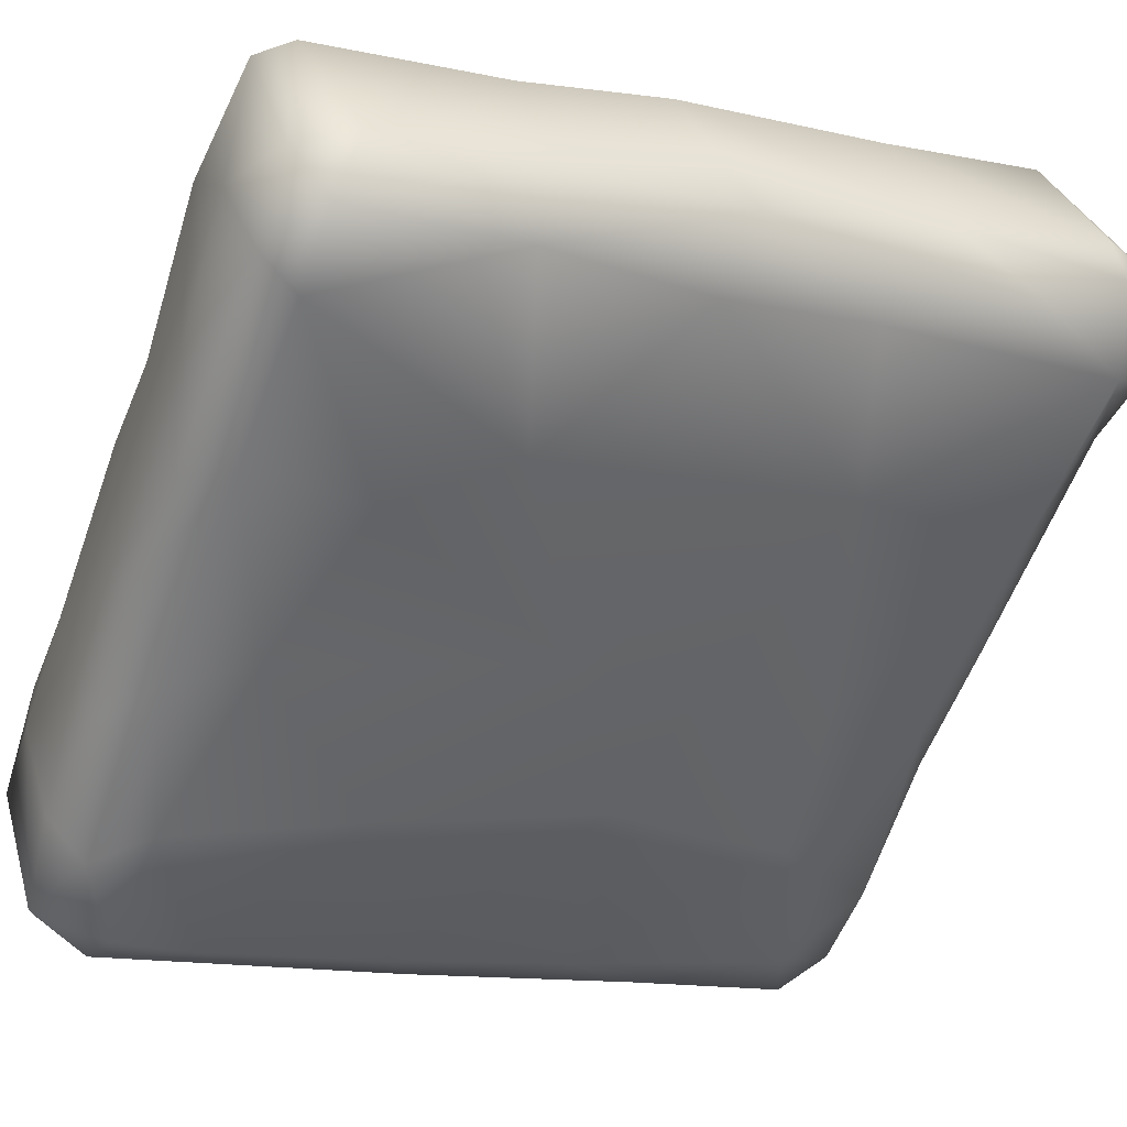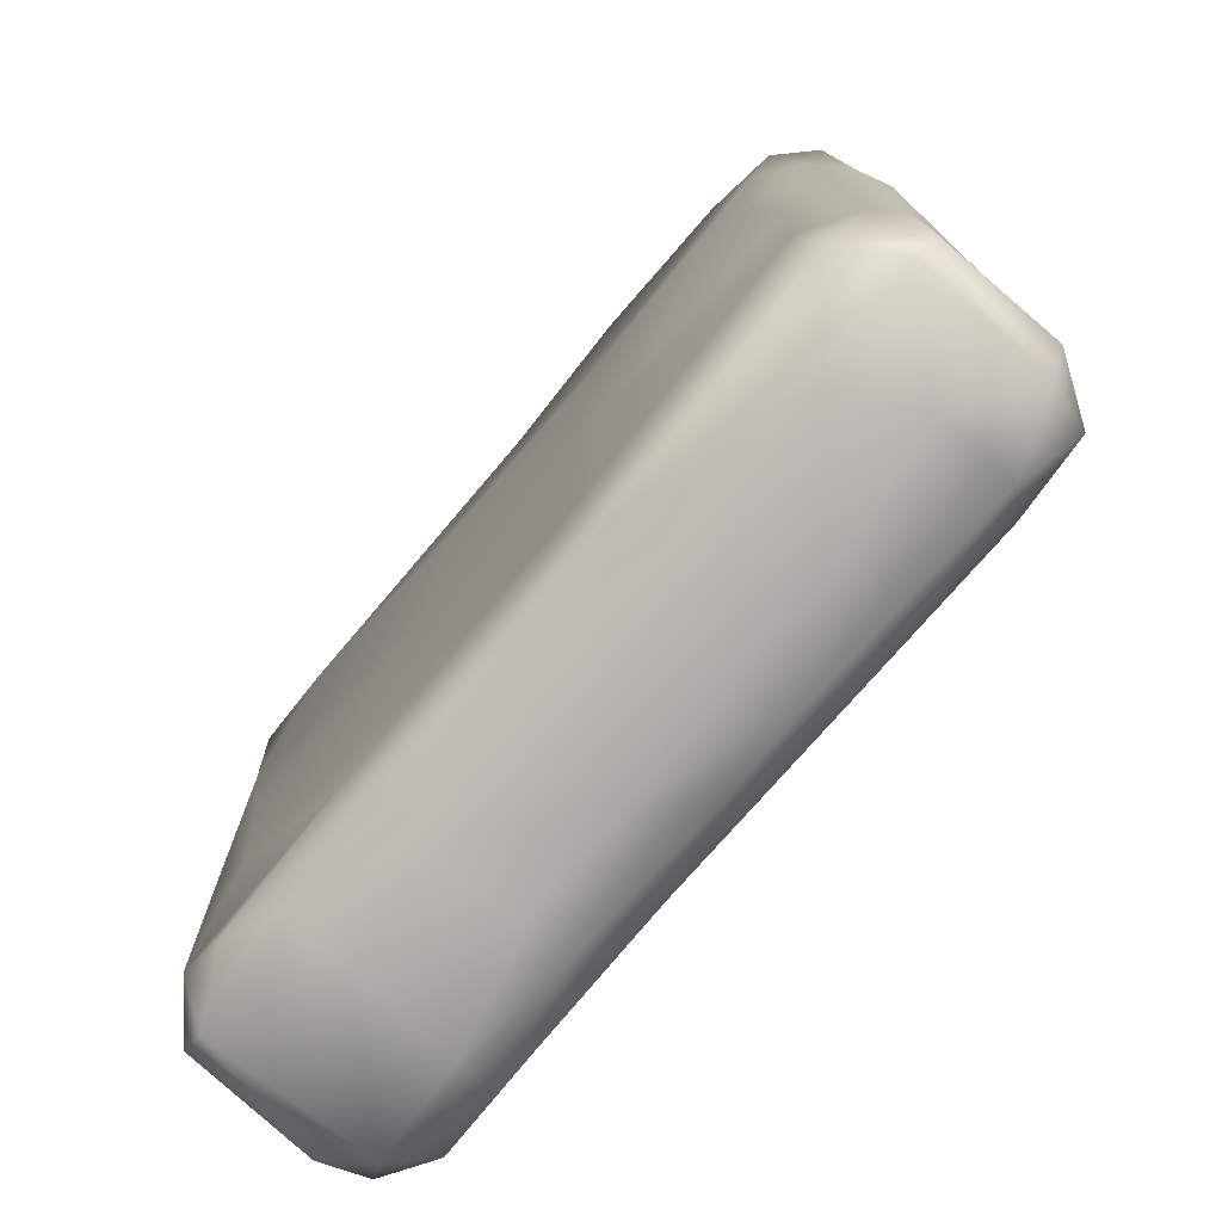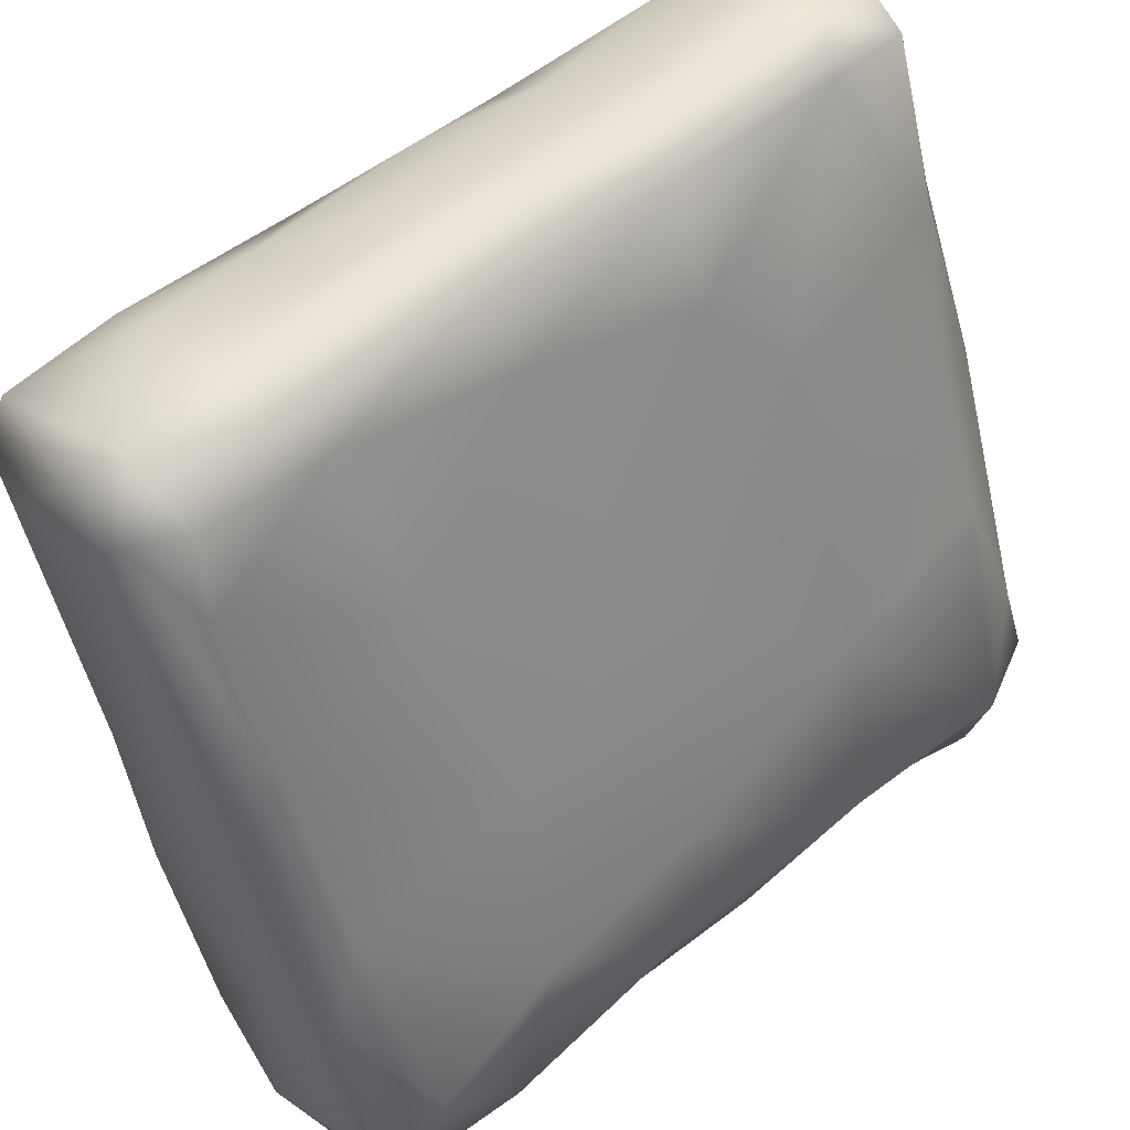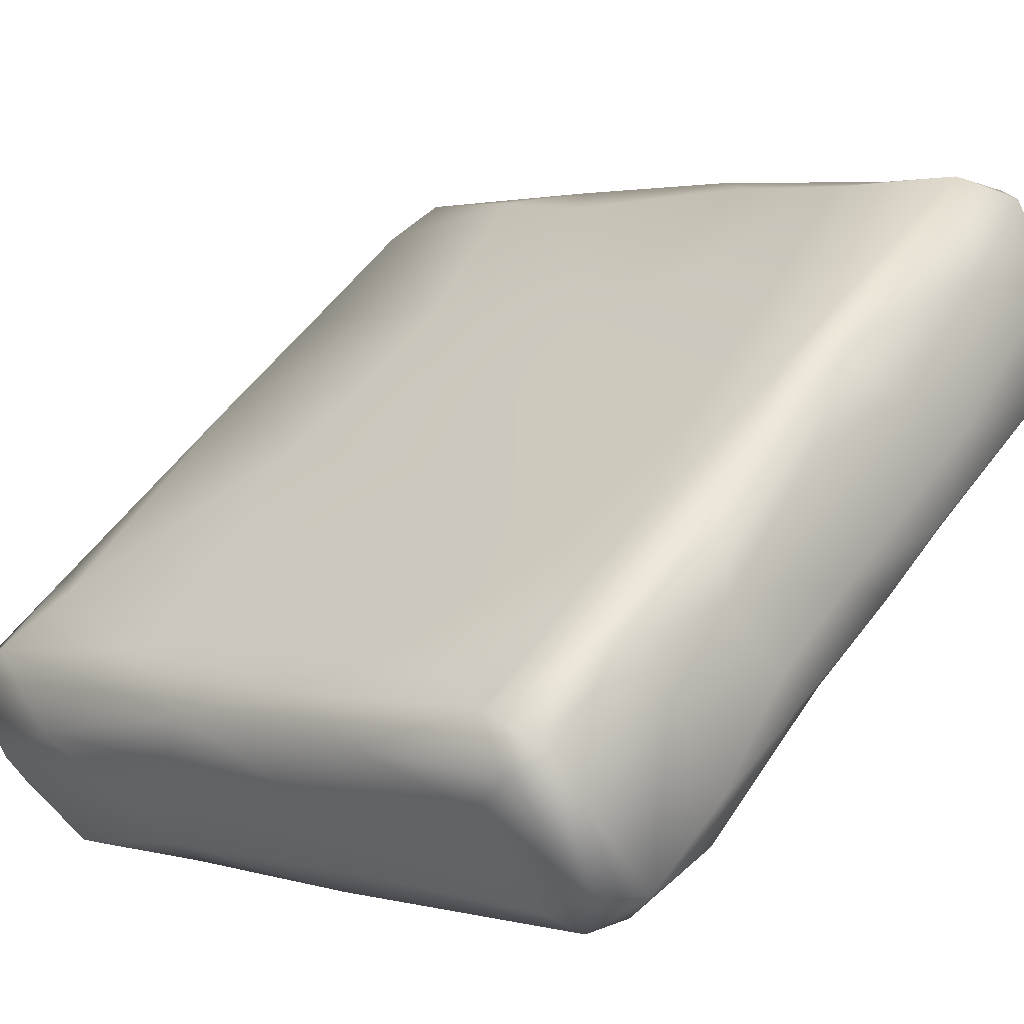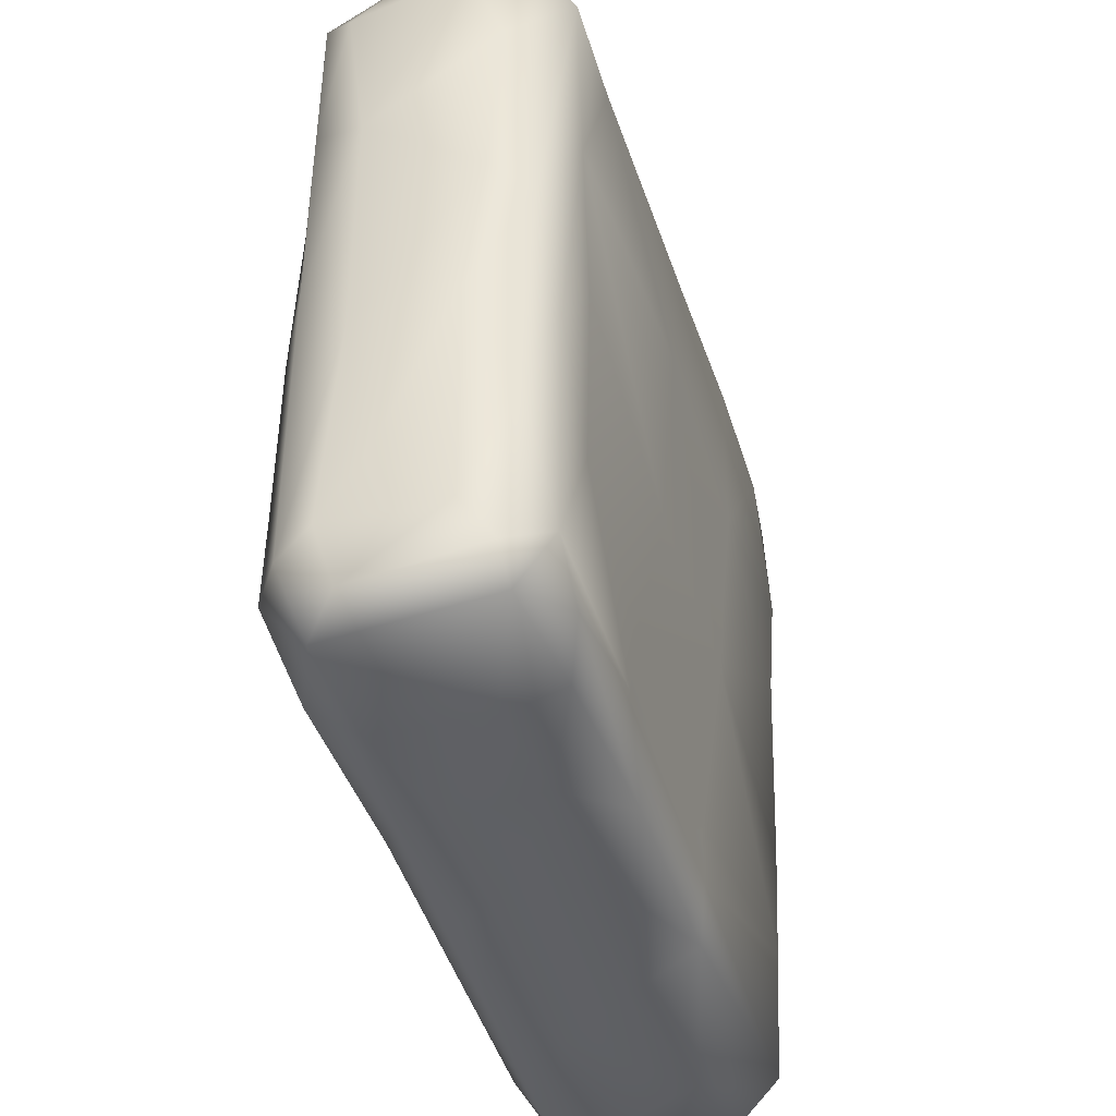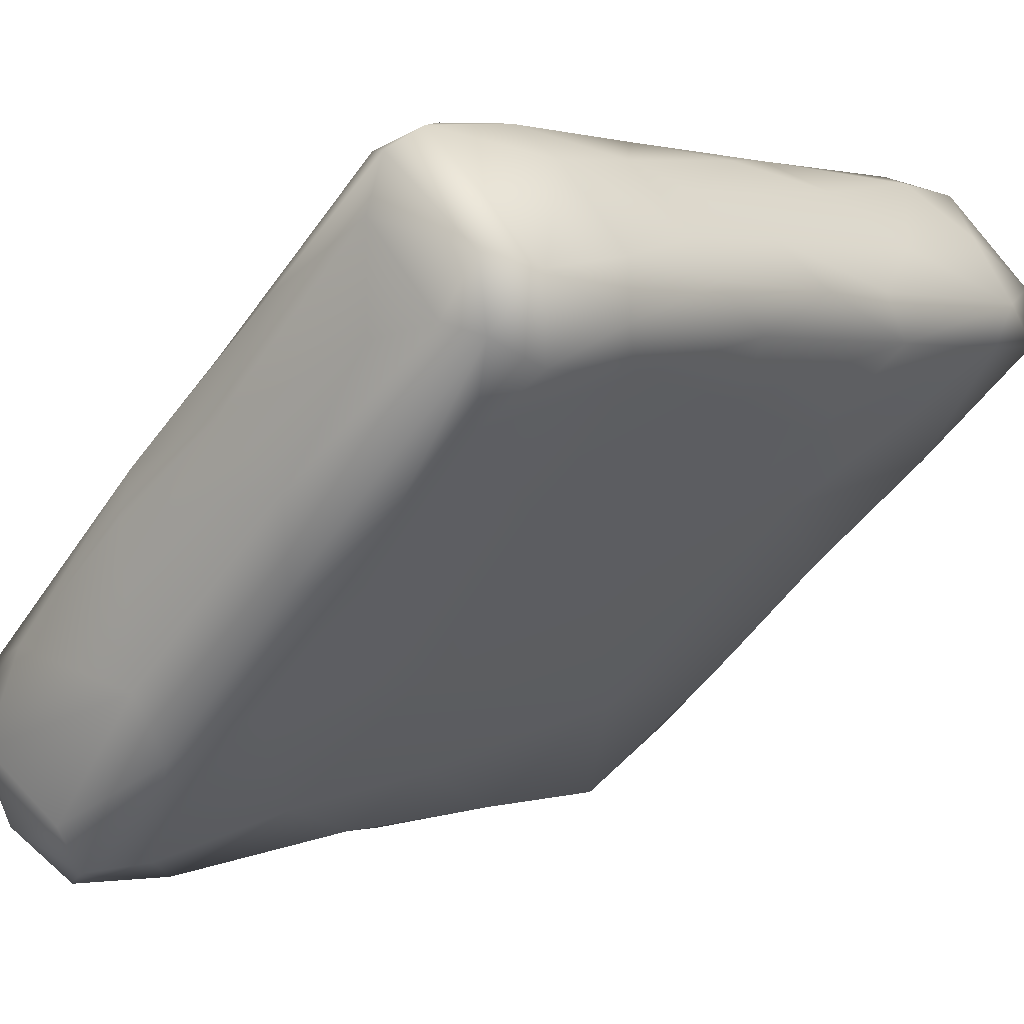
<metadata>
{"format":"obj","ext":"obj","renderer":"f3d","projection":"perspective","resolution":1024,"background":"white","views":[{"elev":-14.8,"azim":-115.5,"up":"+Y"},{"elev":-78.2,"azim":-169.5,"up":"+Z"},{"elev":-52.2,"azim":-166.1,"up":"+Y"},{"elev":0.8,"azim":136.1,"up":"+Y"},{"elev":-43.4,"azim":67.5,"up":"+Z"},{"elev":-52.8,"azim":146.7,"up":"+Y"}]}
</metadata>
<code>
v 0.008506 0.001896 0.000914
v -0.00429 -0.007261 0.07028
v 0.02403 0.001582 0.000846
v 0.03259 0.01567 0.005202
v 0.05408 -0.04822 0.06723
v 0.01394 0.02394 0.002605
v -0.02664 0.01406 0.1381
v 0.006544 -0.01449 0.00857
v -0.003399 -0.000753 0.002686
v 0.01933 -0.01745 0.002554
v -0.02514 0.01022 0.008761
v 0.001484 -0.01101 0.02232
v -0.02256 0.007813 0.03037
v -0.000728 -0.00915 0.1182
v 0.003229 -0.009616 0.1377
v -0.04757 0.03372 0.002764
v -0.03929 0.04516 0.000628
v -0.05455 0.04644 0.00418
v -0.04781 0.02789 0.008997
v -0.05744 0.03676 0.03937
v -0.0584 0.03776 0.009437
v -0.0578 0.04913 0.01388
v -0.0163 0.01022 0.002568
v -0.0217 0.0263 0.000865
v -0.00609 0.03034 0.000972
v 0.01142 0.03599 0.01207
v 0.0121 0.03576 0.02377
v -0.04333 0.06695 0.009343
v -0.03686 0.06966 0.03005
v -0.02516 0.05125 0.000984
v -0.03987 0.0649 0.003813
v -0.02896 0.06825 0.008505
v -0.02626 0.06816 0.0319
v -0.05466 0.03472 0.06904
v -0.05773 0.04886 0.0419
v -0.05877 0.04731 0.07379
v -0.03211 0.01501 0.04988
v -0.04315 0.06737 0.04261
v -0.04361 0.06921 0.0679
v -0.0338 0.07197 0.06317
v -0.02713 0.06965 0.05389
v -0.05464 0.03491 0.09543
v -0.05677 0.05144 0.1067
v -0.05787 0.04166 0.1218
v -0.03174 0.0158 0.1052
v -0.04139 0.06997 0.1053
v -0.02257 0.06857 0.09048
v -0.02478 0.07126 0.1123
v -0.03309 0.0728 0.09879
v -0.05161 0.03365 0.1391
v -0.0456 0.03746 0.1486
v -0.05814 0.04707 0.1371
v -0.05551 0.05429 0.1359
v -0.04523 0.04656 0.1496
v -0.05455 0.0507 0.143
v -0.005472 0.000517 0.1428
v -0.01785 0.05751 0.1437
v 4.6e-05 0.04022 0.1463
v -0.007402 0.01724 0.148
v -0.03113 0.03149 0.1492
v -0.03832 0.07217 0.1353
v -0.03368 0.06807 0.1438
v -0.02947 0.07276 0.1374
v -0.01841 0.0656 0.1381
v 0.0378 -0.02905 0.001036
v 0.05107 -0.04176 0.002636
v 0.05396 -0.04821 0.01311
v 0.04625 -0.0475 0.02836
v 0.0438 -0.04713 0.01384
v 0.06023 -0.04122 0.005914
v 0.05969 -0.04483 0.01659
v 0.06467 -0.03916 0.02817
v 0.03415 -0.03674 0.006407
v 0.02476 -0.01162 0.00088
v 0.04962 -0.0134 0.000544
v 0.05654 -0.005305 0.003229
v 0.03659 -1.1e-05 0.00111
v 0.02684 -0.03309 0.01516
v 0.07115 -0.02009 0.00339
v 0.07481 -0.02349 0.008425
v 0.06646 -0.008418 0.007479
v 0.07279 -0.0289 0.01612
v 0.07369 -0.01424 0.01412
v 0.04683 0.00804 0.01408
v 0.06662 -0.006941 0.03738
v 0.04597 -0.04726 0.06008
v 0.06233 -0.04305 0.0555
v 0.02273 -0.02915 0.04755
v 0.07562 -0.02151 0.03964
v 0.07329 -0.0293 0.05829
v 0.07462 -0.01412 0.0579
v 0.07592 -0.02704 0.08498
v 0.06878 -0.007192 0.07079
v 0.0453 -0.04601 0.09288
v 0.05234 -0.04771 0.1082
v 0.06223 -0.04304 0.1021
v 0.05973 -0.04573 0.1318
v 0.01794 -0.02567 0.08732
v 0.023 -0.02891 0.1225
v 0.07517 -0.01158 0.1345
v 0.07715 -0.01935 0.08058
v 0.07672 -0.02499 0.1185
v 0.07281 -0.009802 0.09987
v 0.04233 -0.04418 0.1319
v 0.03381 -0.03288 0.1438
v 0.05015 -0.0416 0.146
v 0.05229 -0.04762 0.1373
v 0.0155 -0.01319 0.1445
v 0.02783 0.01558 0.1468
v 0.02895 -0.008632 0.1484
v 0.006076 -0.000415 0.1476
v 0.04907 -0.007772 0.1481
v 0.07275 -0.03045 0.1366
v 0.07575 -0.02066 0.1407
v 0.06298 -0.03606 0.1451
v 0.04462 -0.02872 0.1481
v 0.07124 -0.01361 0.1443
v 0.003833 0.03867 0.006004
v 0.04525 0.009783 0.02673
v 0.03626 0.01946 0.06204
v 0.008741 0.04214 0.06136
v 0.003689 0.04793 0.1019
v 0.03392 0.02352 0.1042
v 0.06394 -0.001336 0.1293
v 0.05774 0.00047 0.1402
v 0.00249 0.04919 0.1363
v 0.022 0.03187 0.1382
f 11 8 9
f 23 11 9
f 9 10 1
f 8 10 9
f 1 23 9
f 24 23 1
f 12 11 13
f 12 8 11
f 2 12 13
f 88 12 2
f 2 13 37
f 98 45 14
f 98 2 45
f 7 15 14
f 15 99 14
f 108 56 111
f 15 7 56
f 111 56 59
f 18 16 17
f 19 16 21
f 18 21 16
f 21 18 22
f 28 22 18
f 31 28 18
f 18 17 31
f 20 19 21
f 22 35 21
f 20 21 35
f 11 16 19
f 24 16 23
f 16 11 23
f 24 17 16
f 24 1 25
f 30 17 24
f 24 25 30
f 30 31 17
f 118 32 30
f 30 25 118
f 118 25 6
f 13 11 19
f 27 33 26
f 32 26 33
f 38 22 28
f 35 22 38
f 32 31 30
f 28 31 32
f 32 118 26
f 28 32 29
f 29 32 33
f 20 37 19
f 20 35 36
f 34 37 20
f 36 35 39
f 34 20 36
f 13 19 37
f 121 41 33
f 33 27 121
f 45 2 37
f 45 37 34
f 38 28 29
f 35 38 39
f 40 39 38
f 29 33 41
f 40 38 29
f 40 29 41
f 121 47 41
f 39 40 49
f 47 40 41
f 42 45 34
f 36 42 34
f 44 42 36
f 43 44 36
f 43 36 39
f 45 42 50
f 44 43 52
f 44 50 42
f 122 121 123
f 121 122 47
f 46 39 49
f 43 39 46
f 53 43 46
f 49 40 47
f 47 122 48
f 49 47 48
f 48 122 64
f 46 49 61
f 61 49 63
f 48 63 49
f 64 122 126
f 50 7 45
f 52 50 44
f 53 52 43
f 51 50 52
f 55 51 52
f 53 55 52
f 54 51 55
f 14 45 7
f 60 7 50
f 56 7 60
f 50 51 60
f 59 56 60
f 58 60 57
f 57 60 54
f 126 58 57
f 60 51 54
f 58 59 60
f 53 46 61
f 55 53 61
f 54 55 62
f 61 62 55
f 63 48 64
f 57 54 62
f 57 64 126
f 62 63 64
f 57 62 64
f 63 62 61
f 65 73 66
f 69 66 73
f 66 69 67
f 68 67 69
f 78 69 73
f 68 69 78
f 79 66 70
f 70 66 67
f 67 71 70
f 82 71 72
f 67 87 71
f 72 71 87
f 73 10 8
f 10 73 65
f 65 66 75
f 74 10 65
f 75 74 65
f 74 1 10
f 77 3 74
f 1 74 3
f 1 3 25
f 77 74 75
f 77 75 76
f 4 6 77
f 4 77 76
f 4 76 81
f 78 8 12
f 78 73 8
f 88 68 78
f 88 78 12
f 4 81 84
f 79 75 66
f 80 79 70
f 75 79 76
f 81 76 79
f 82 70 71
f 82 80 70
f 80 83 79
f 79 83 81
f 80 89 83
f 82 89 80
f 89 91 83
f 119 84 85
f 84 81 83
f 83 85 84
f 85 83 91
f 67 68 86
f 88 86 68
f 5 67 86
f 87 67 5
f 92 90 87
f 5 96 87
f 120 119 85
f 98 86 88
f 98 88 2
f 93 120 85
f 90 82 72
f 89 82 90
f 87 90 72
f 85 91 93
f 90 101 89
f 101 90 92
f 91 89 101
f 5 86 94
f 94 86 98
f 95 5 94
f 94 99 104
f 95 94 104
f 96 92 87
f 96 5 95
f 97 96 95
f 113 96 97
f 94 98 99
f 99 98 14
f 103 91 101
f 103 101 100
f 102 92 96
f 101 92 102
f 103 93 91
f 103 120 93
f 100 101 102
f 123 103 124
f 124 103 100
f 107 95 104
f 104 99 105
f 104 106 107
f 106 104 105
f 97 95 107
f 107 106 115
f 115 97 107
f 113 97 115
f 105 99 15
f 108 105 15
f 108 15 56
f 110 108 111
f 109 125 112
f 108 110 105
f 105 116 106
f 110 116 105
f 111 109 110
f 109 111 59
f 112 116 110
f 112 110 109
f 102 96 113
f 113 114 102
f 114 113 115
f 100 114 117
f 114 115 117
f 100 102 114
f 100 125 124
f 112 125 117
f 117 125 100
f 116 115 106
f 115 116 117
f 117 116 112
f 25 3 6
f 3 77 6
f 4 118 6
f 118 4 26
f 26 4 84
f 27 26 84
f 119 27 84
f 121 27 119
f 121 119 120
f 123 121 120
f 103 123 120
f 127 122 123
f 124 127 123
f 126 127 58
f 58 127 109
f 125 127 124
f 125 109 127
f 122 127 126
f 59 58 109

</code>
